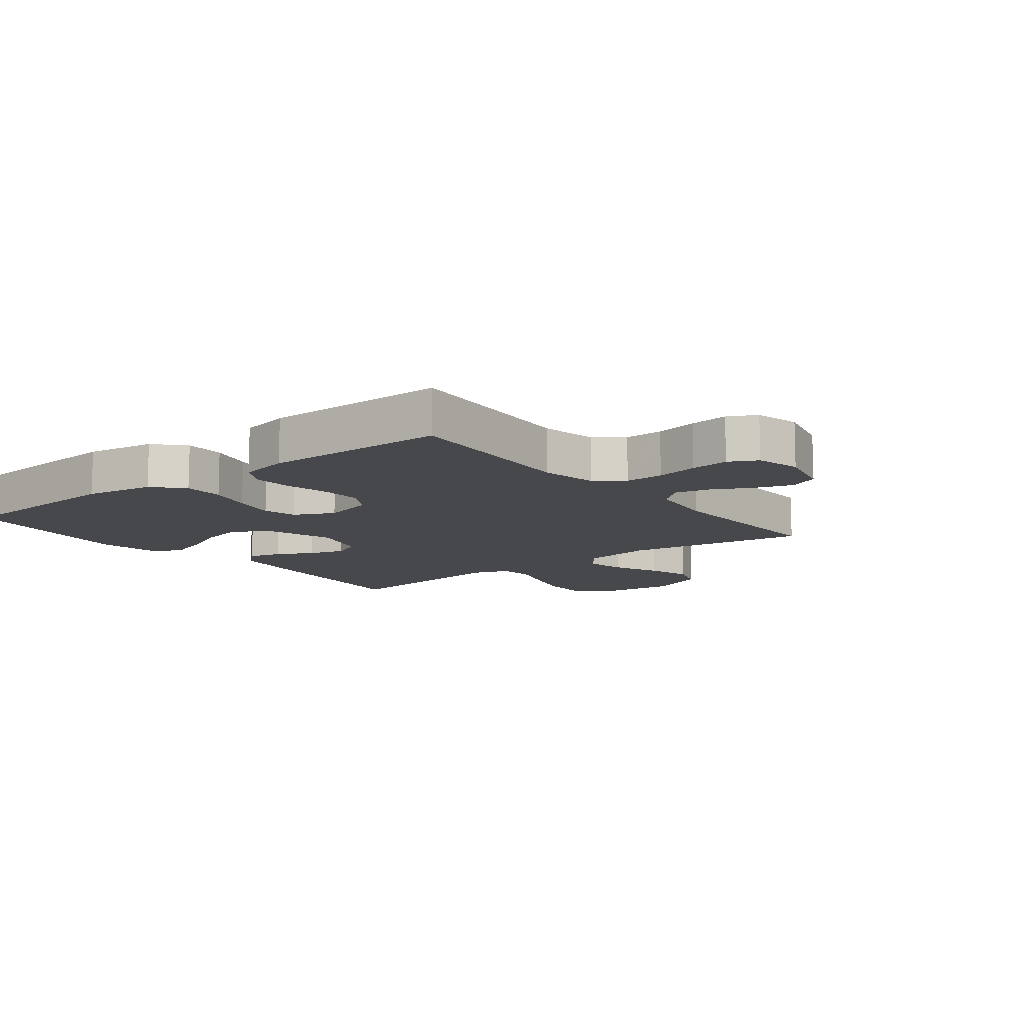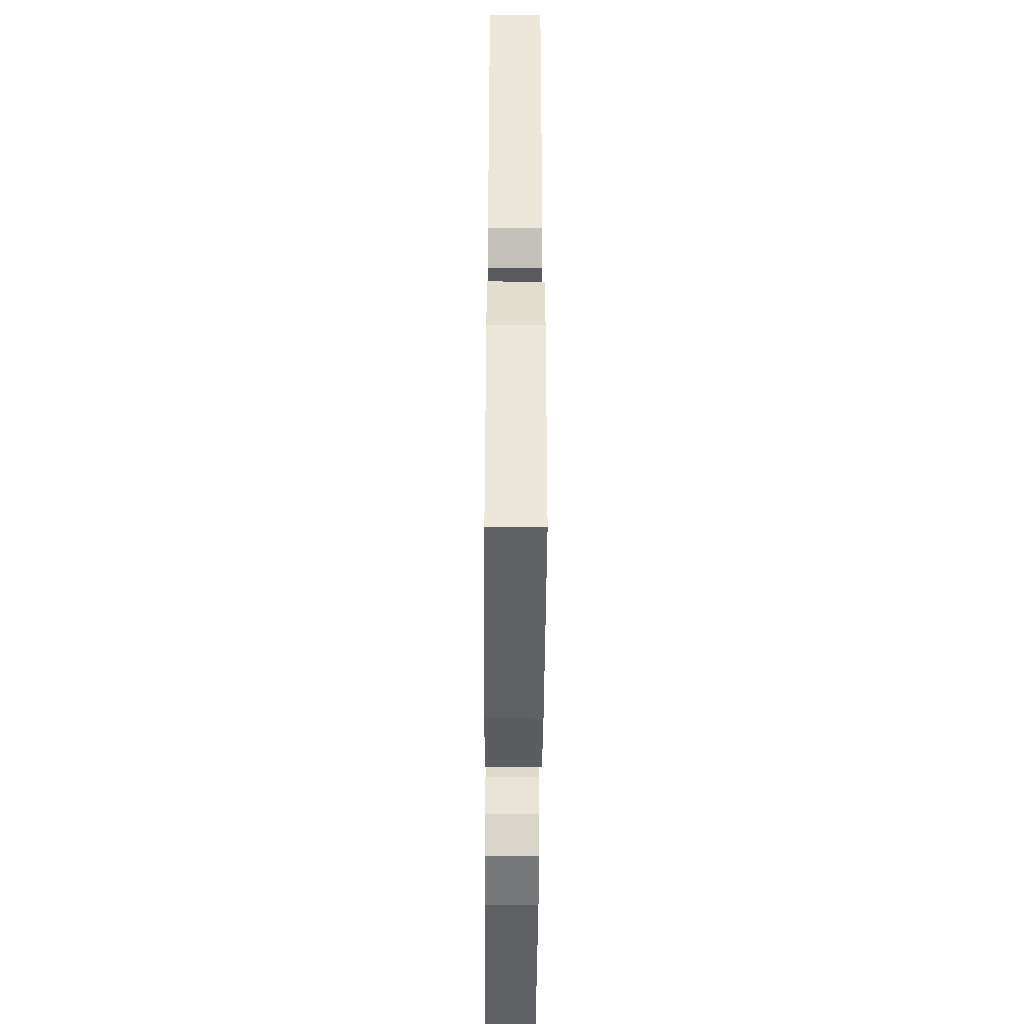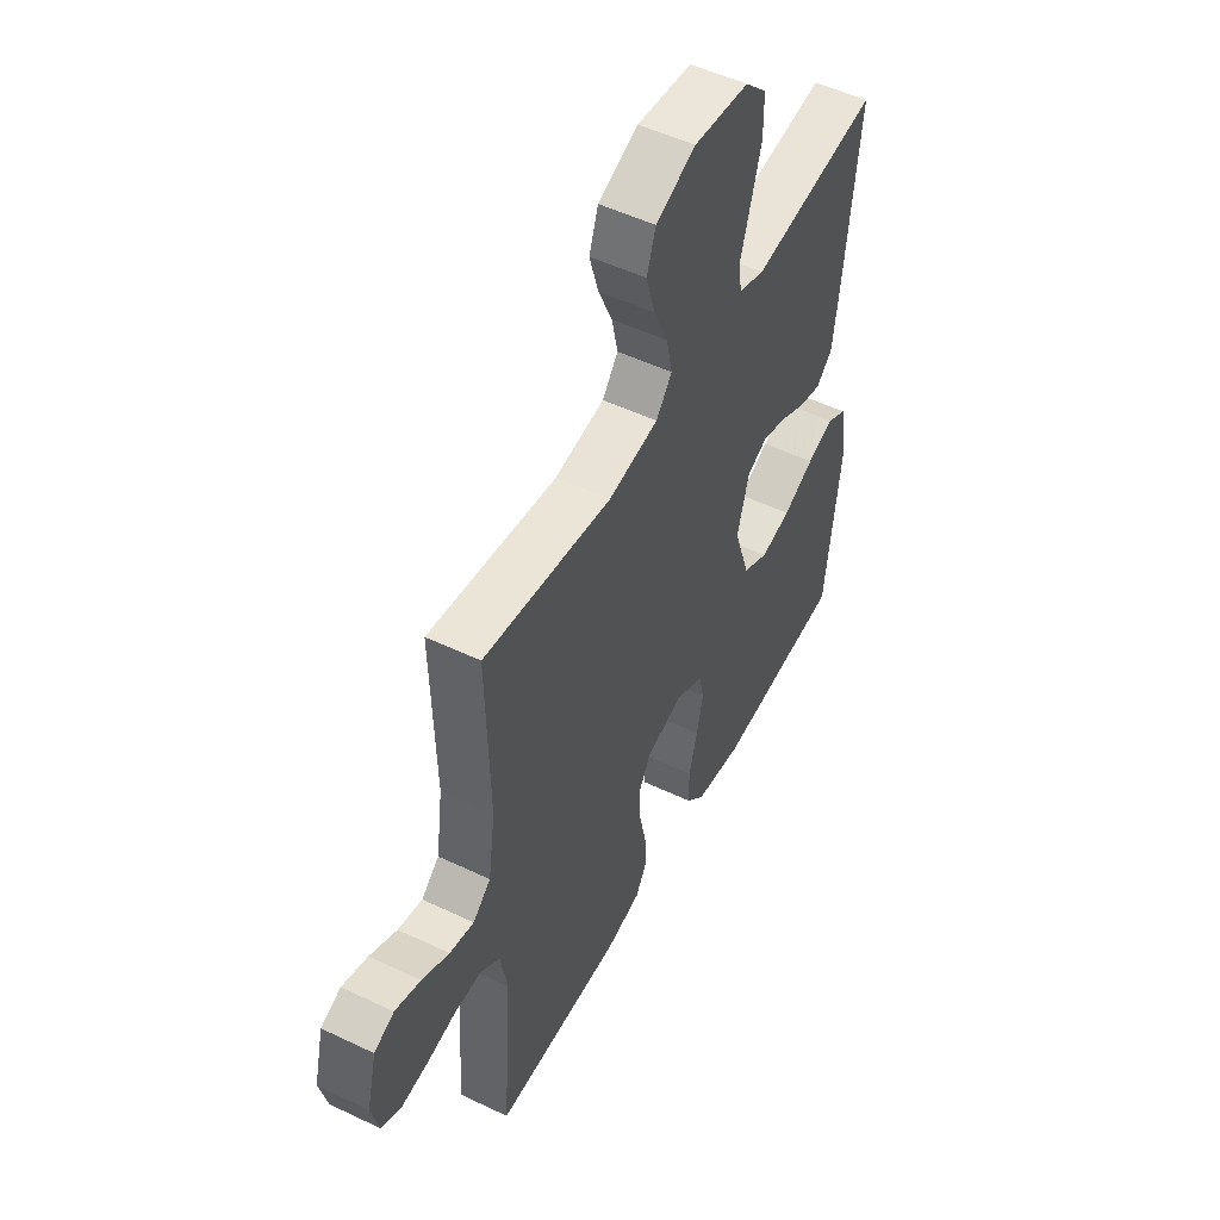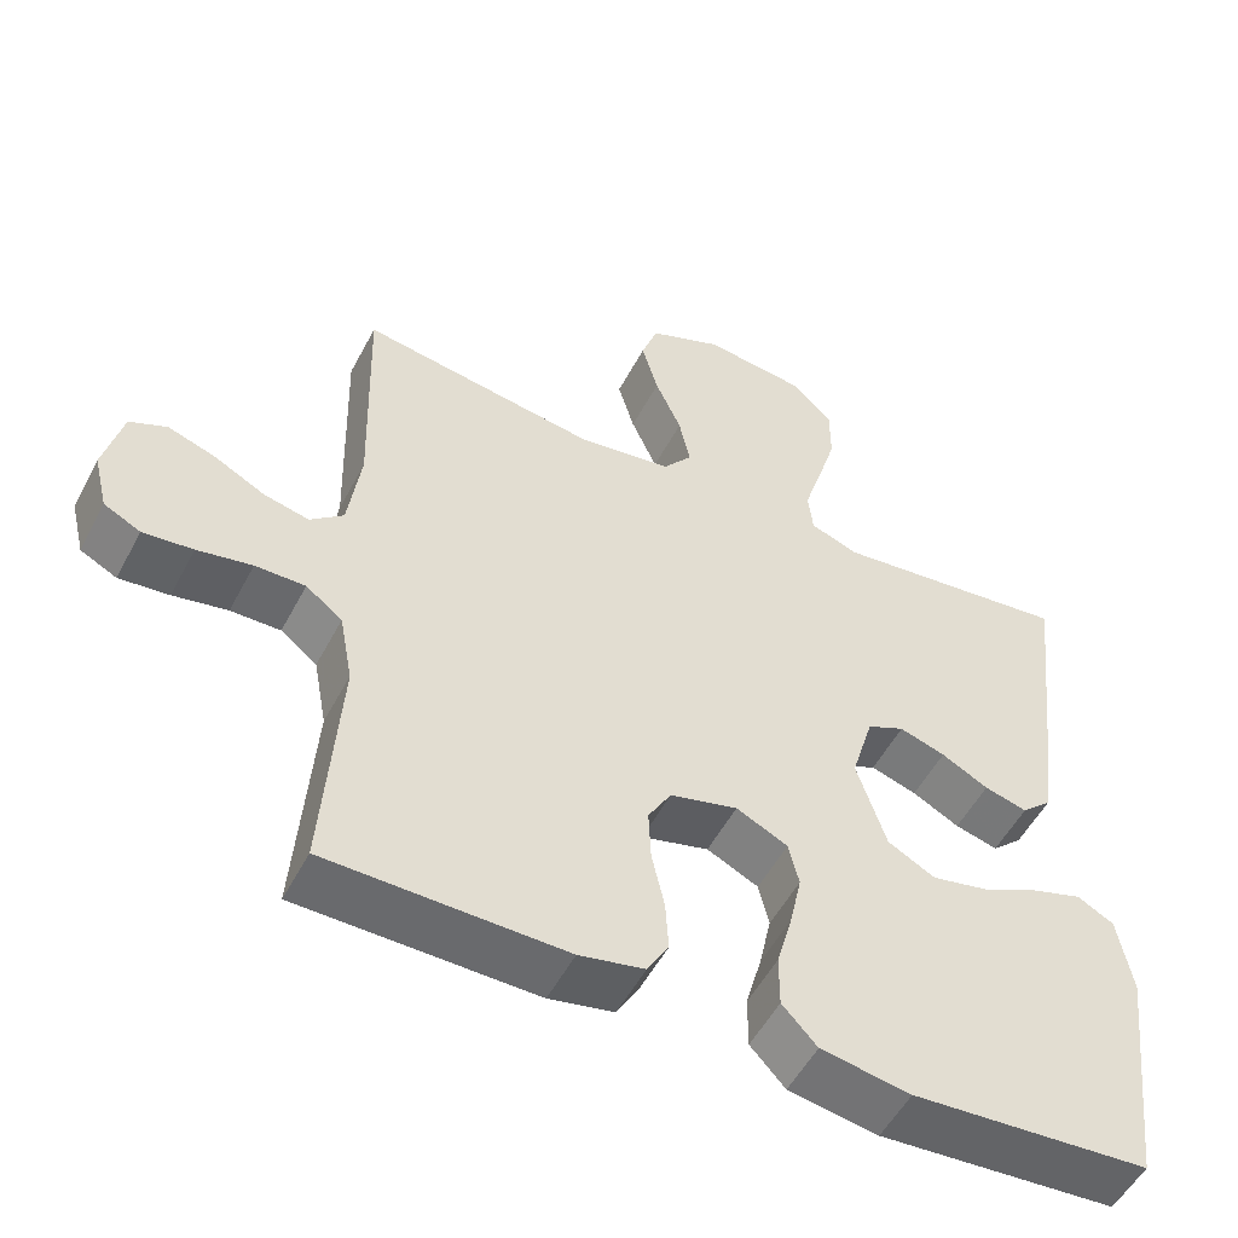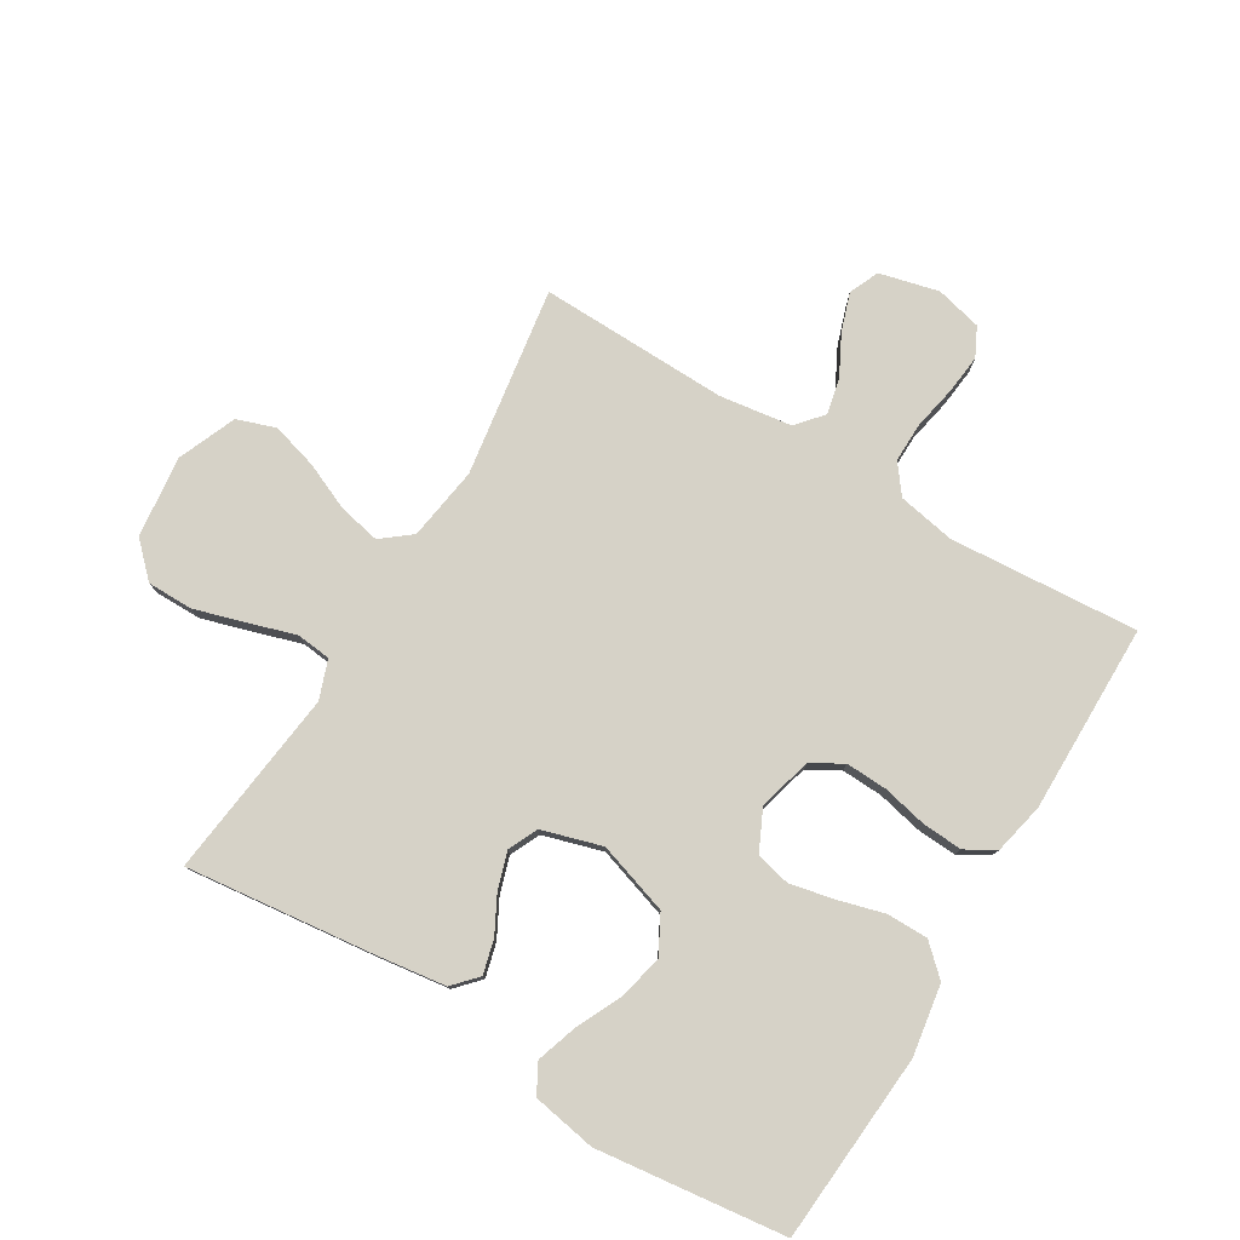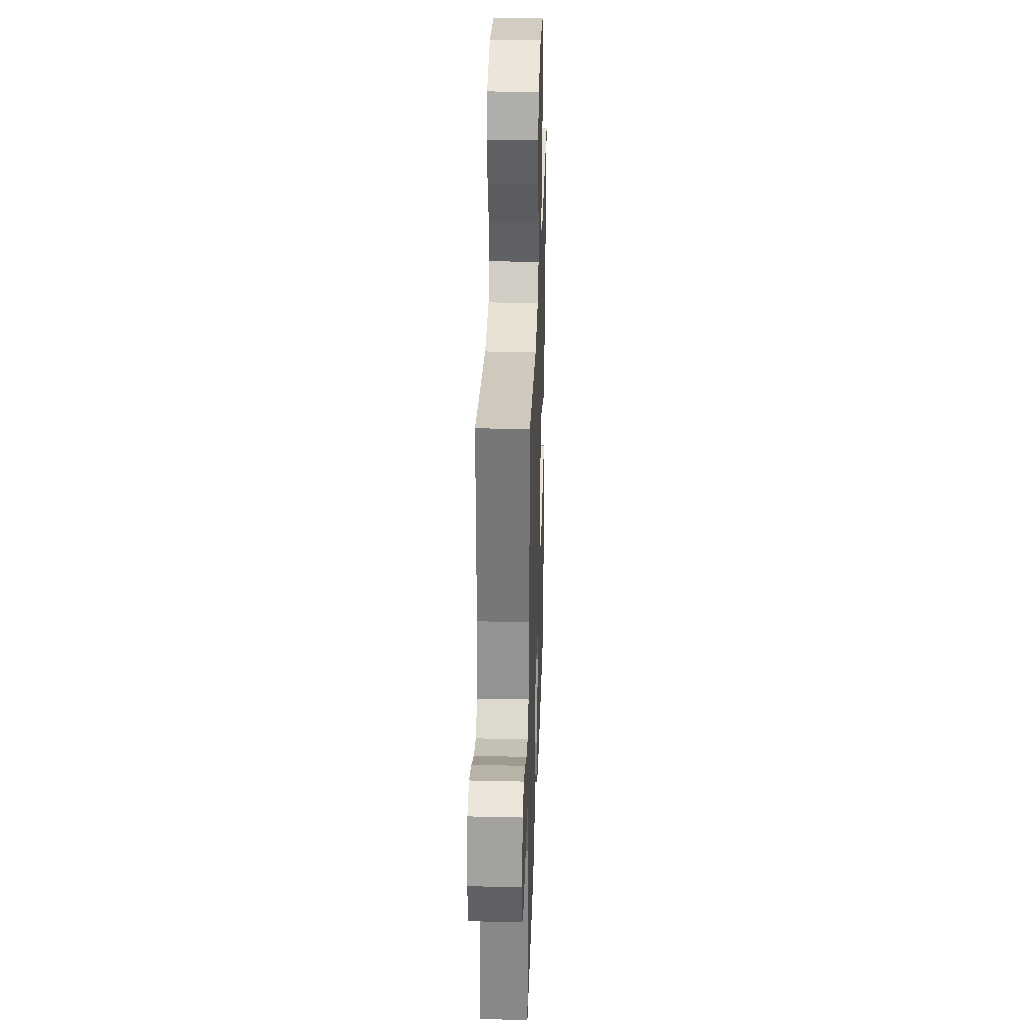
<metadata>
{"format":"obj","ext":"obj","renderer":"f3d","projection":"perspective","resolution":1024,"background":"white","views":[{"elev":-11.1,"azim":-142.0,"up":"+Y"},{"elev":-45.0,"azim":89.6,"up":"+Z"},{"elev":51.6,"azim":-62.6,"up":"+Z"},{"elev":-53.0,"azim":-27.3,"up":"+Z"},{"elev":78.6,"azim":121.0,"up":"+Y"},{"elev":31.0,"azim":-88.1,"up":"+Z"}]}
</metadata>
<code>
v 0.5 0.07 0.5
v 0.466 0.07 0.2
v 0.451 0.07 0.089
v 0.413 0.07 0.054
v 0.359 0.07 0.068
v 0.3 0.07 0.099
v 0.242 0.07 0.117
v 0.195 0.07 0.095
v 0.167 0.07 0
v 0.204 0.07 -0.114
v 0.264 0.07 -0.146
v 0.335 0.07 -0.13
v 0.408 0.07 -0.095
v 0.472 0.07 -0.074
v 0.518 0.07 -0.099
v 0.536 0.07 -0.2
v 0.5 0.07 -0.5
v 0.2 0.07 -0.523
v 0.087 0.07 -0.505
v 0.043 0.07 -0.458
v 0.043 0.07 -0.392
v 0.063 0.07 -0.319
v 0.078 0.07 -0.249
v 0.065 0.07 -0.194
v 0 0.07 -0.163
v -0.085 0.07 -0.186
v -0.114 0.07 -0.236
v -0.111 0.07 -0.302
v -0.095 0.07 -0.373
v -0.091 0.07 -0.437
v -0.118 0.07 -0.484
v -0.2 0.07 -0.502
v -0.5 0.07 -0.5
v -0.479 0.07 -0.2
v -0.496 0.07 -0.109
v -0.542 0.07 -0.074
v -0.605 0.07 -0.075
v -0.674 0.07 -0.089
v -0.737 0.07 -0.096
v -0.783 0.07 -0.073
v -0.801 0.07 0
v -0.778 0.07 0.094
v -0.731 0.07 0.115
v -0.671 0.07 0.095
v -0.607 0.07 0.062
v -0.55 0.07 0.049
v -0.508 0.07 0.085
v -0.492 0.07 0.2
v -0.5 0.07 0.5
v -0.2 0.07 0.455
v -0.083 0.07 0.473
v -0.046 0.07 0.52
v -0.06 0.07 0.586
v -0.093 0.07 0.661
v -0.114 0.07 0.734
v -0.093 0.07 0.795
v 0 0.07 0.834
v 0.129 0.07 0.819
v 0.18 0.07 0.768
v 0.18 0.07 0.695
v 0.156 0.07 0.614
v 0.133 0.07 0.54
v 0.139 0.07 0.485
v 0.2 0.07 0.463
v 0.5 0 0.5
v 0.466 0 0.2
v 0.451 0 0.089
v 0.413 0 0.054
v 0.359 0 0.068
v 0.3 0 0.099
v 0.242 0 0.117
v 0.195 0 0.095
v 0.167 0 0
v 0.204 0 -0.114
v 0.264 0 -0.146
v 0.335 0 -0.13
v 0.408 0 -0.095
v 0.472 0 -0.074
v 0.518 0 -0.099
v 0.536 0 -0.2
v 0.5 0 -0.5
v 0.2 0 -0.523
v 0.087 0 -0.505
v 0.043 0 -0.458
v 0.043 0 -0.392
v 0.063 0 -0.319
v 0.078 0 -0.249
v 0.065 0 -0.194
v 0 0 -0.163
v -0.085 0 -0.186
v -0.114 0 -0.236
v -0.111 0 -0.302
v -0.095 0 -0.373
v -0.091 0 -0.437
v -0.118 0 -0.484
v -0.2 0 -0.502
v -0.5 0 -0.5
v -0.479 0 -0.2
v -0.496 0 -0.109
v -0.542 0 -0.074
v -0.605 0 -0.075
v -0.674 0 -0.089
v -0.737 0 -0.096
v -0.783 0 -0.073
v -0.801 0 0
v -0.778 0 0.094
v -0.731 0 0.115
v -0.671 0 0.095
v -0.607 0 0.062
v -0.55 0 0.049
v -0.508 0 0.085
v -0.492 0 0.2
v -0.5 0 0.5
v -0.2 0 0.455
v -0.083 0 0.473
v -0.046 0 0.52
v -0.06 0 0.586
v -0.093 0 0.661
v -0.114 0 0.734
v -0.093 0 0.795
v 0 0 0.834
v 0.129 0 0.819
v 0.18 0 0.768
v 0.18 0 0.695
v 0.156 0 0.614
v 0.133 0 0.54
v 0.139 0 0.485
v 0.2 0 0.463
f 60 61 62
f 59 60 62
f 58 59 62
f 57 58 62
f 56 57 62
f 55 56 62
f 54 55 62
f 53 54 62
f 52 53 62 63
f 51 52 63 64
f 48 49 50
f 50 51 64
f 48 50 64
f 47 48 64
f 43 44 45
f 42 43 45
f 41 42 45
f 40 41 45
f 39 40 45
f 38 39 45
f 37 38 45
f 36 37 45 46
f 64 1 2
f 47 64 2
f 46 47 2
f 36 46 2
f 35 36 2
f 32 33 34
f 31 32 34
f 30 31 34
f 29 30 34
f 28 29 34
f 20 21 22
f 19 20 22
f 18 19 22
f 17 18 22
f 16 17 22
f 15 16 22
f 14 15 22
f 13 14 22
f 12 13 22
f 11 12 22 23
f 10 11 23 24
f 4 5 6
f 3 4 6
f 2 3 6
f 2 6 7
f 35 2 7
f 27 28 34 35
f 26 27 35
f 25 26 35
f 9 10 24 25
f 8 9 25 35
f 7 8 35
f 126 125 124
f 126 124 123
f 126 123 122
f 126 122 121
f 126 121 120
f 126 120 119
f 126 119 118
f 126 118 117
f 127 126 117 116
f 128 127 116 115
f 114 113 112
f 128 115 114
f 128 114 112
f 128 112 111
f 109 108 107
f 109 107 106
f 109 106 105
f 109 105 104
f 109 104 103
f 109 103 102
f 109 102 101
f 110 109 101 100
f 66 65 128
f 66 128 111
f 66 111 110
f 66 110 100
f 66 100 99
f 98 97 96
f 98 96 95
f 98 95 94
f 98 94 93
f 98 93 92
f 86 85 84
f 86 84 83
f 86 83 82
f 86 82 81
f 86 81 80
f 86 80 79
f 86 79 78
f 86 78 77
f 86 77 76
f 87 86 76 75
f 88 87 75 74
f 70 69 68
f 70 68 67
f 70 67 66
f 71 70 66
f 71 66 99
f 99 98 92 91
f 99 91 90
f 99 90 89
f 89 88 74 73
f 99 89 73 72
f 99 72 71
f 1 65 66 2
f 2 66 67 3
f 3 67 68 4
f 4 68 69 5
f 5 69 70 6
f 6 70 71 7
f 7 71 72 8
f 8 72 73 9
f 9 73 74 10
f 10 74 75 11
f 11 75 76 12
f 12 76 77 13
f 13 77 78 14
f 14 78 79 15
f 15 79 80 16
f 16 80 81 17
f 17 81 82 18
f 18 82 83 19
f 19 83 84 20
f 20 84 85 21
f 21 85 86 22
f 22 86 87 23
f 23 87 88 24
f 24 88 89 25
f 25 89 90 26
f 26 90 91 27
f 27 91 92 28
f 28 92 93 29
f 29 93 94 30
f 30 94 95 31
f 31 95 96 32
f 32 96 97 33
f 33 97 98 34
f 34 98 99 35
f 35 99 100 36
f 36 100 101 37
f 37 101 102 38
f 38 102 103 39
f 39 103 104 40
f 40 104 105 41
f 41 105 106 42
f 42 106 107 43
f 43 107 108 44
f 44 108 109 45
f 45 109 110 46
f 46 110 111 47
f 47 111 112 48
f 48 112 113 49
f 49 113 114 50
f 50 114 115 51
f 51 115 116 52
f 52 116 117 53
f 53 117 118 54
f 54 118 119 55
f 55 119 120 56
f 56 120 121 57
f 57 121 122 58
f 58 122 123 59
f 59 123 124 60
f 60 124 125 61
f 61 125 126 62
f 62 126 127 63
f 63 127 128 64
f 64 128 65 1

</code>
